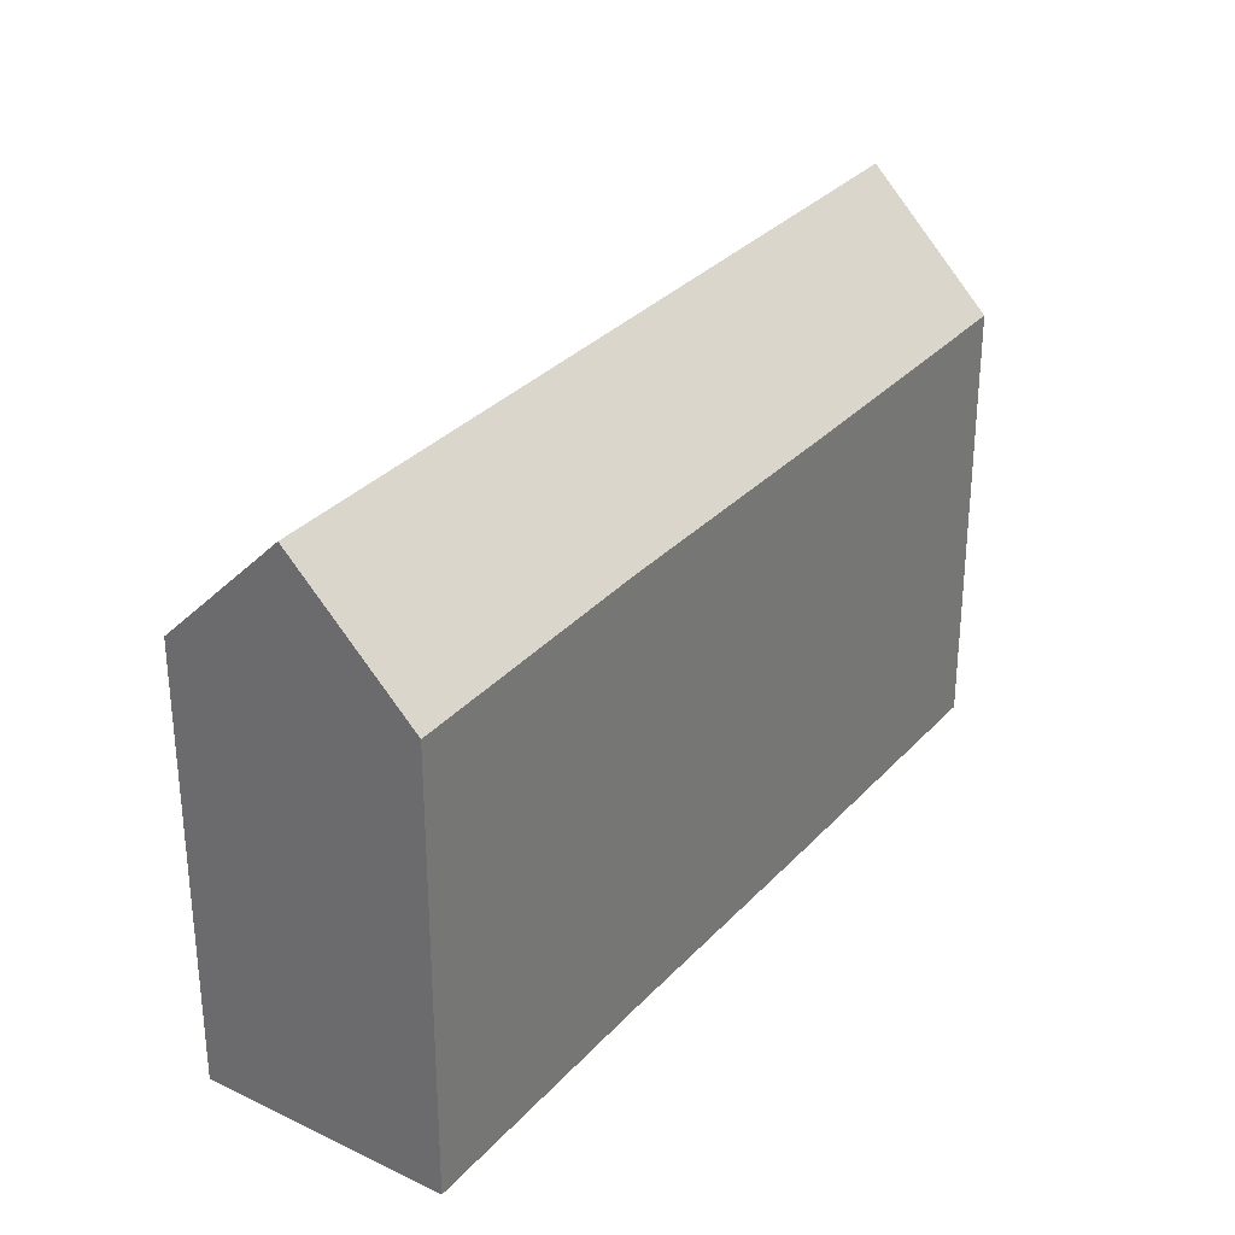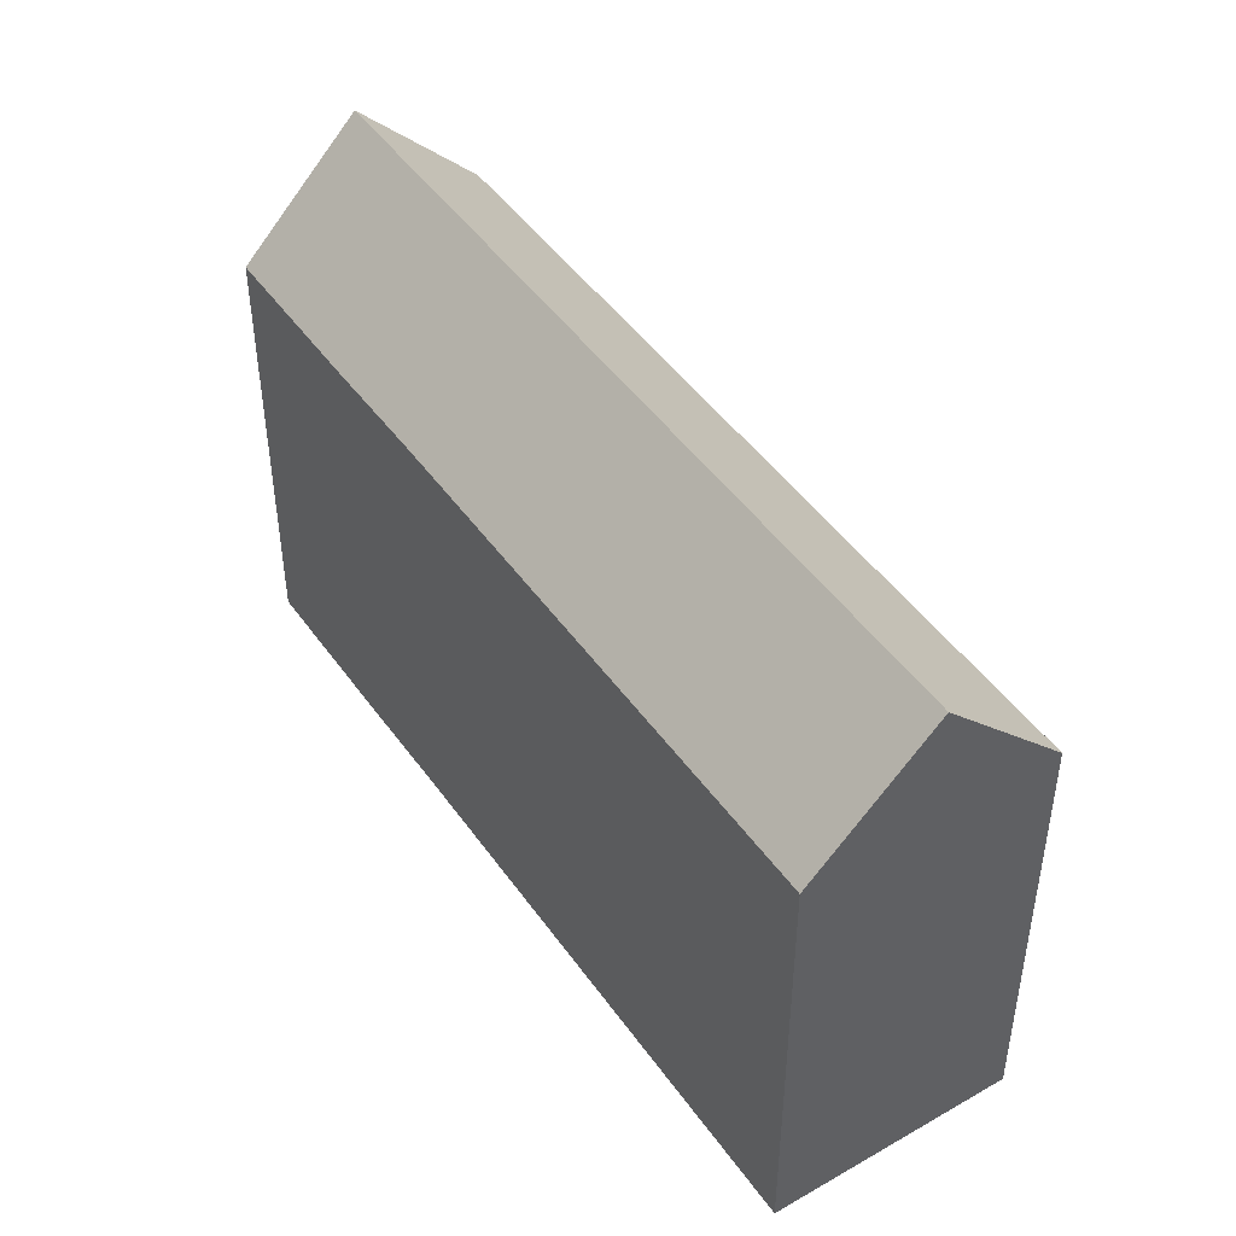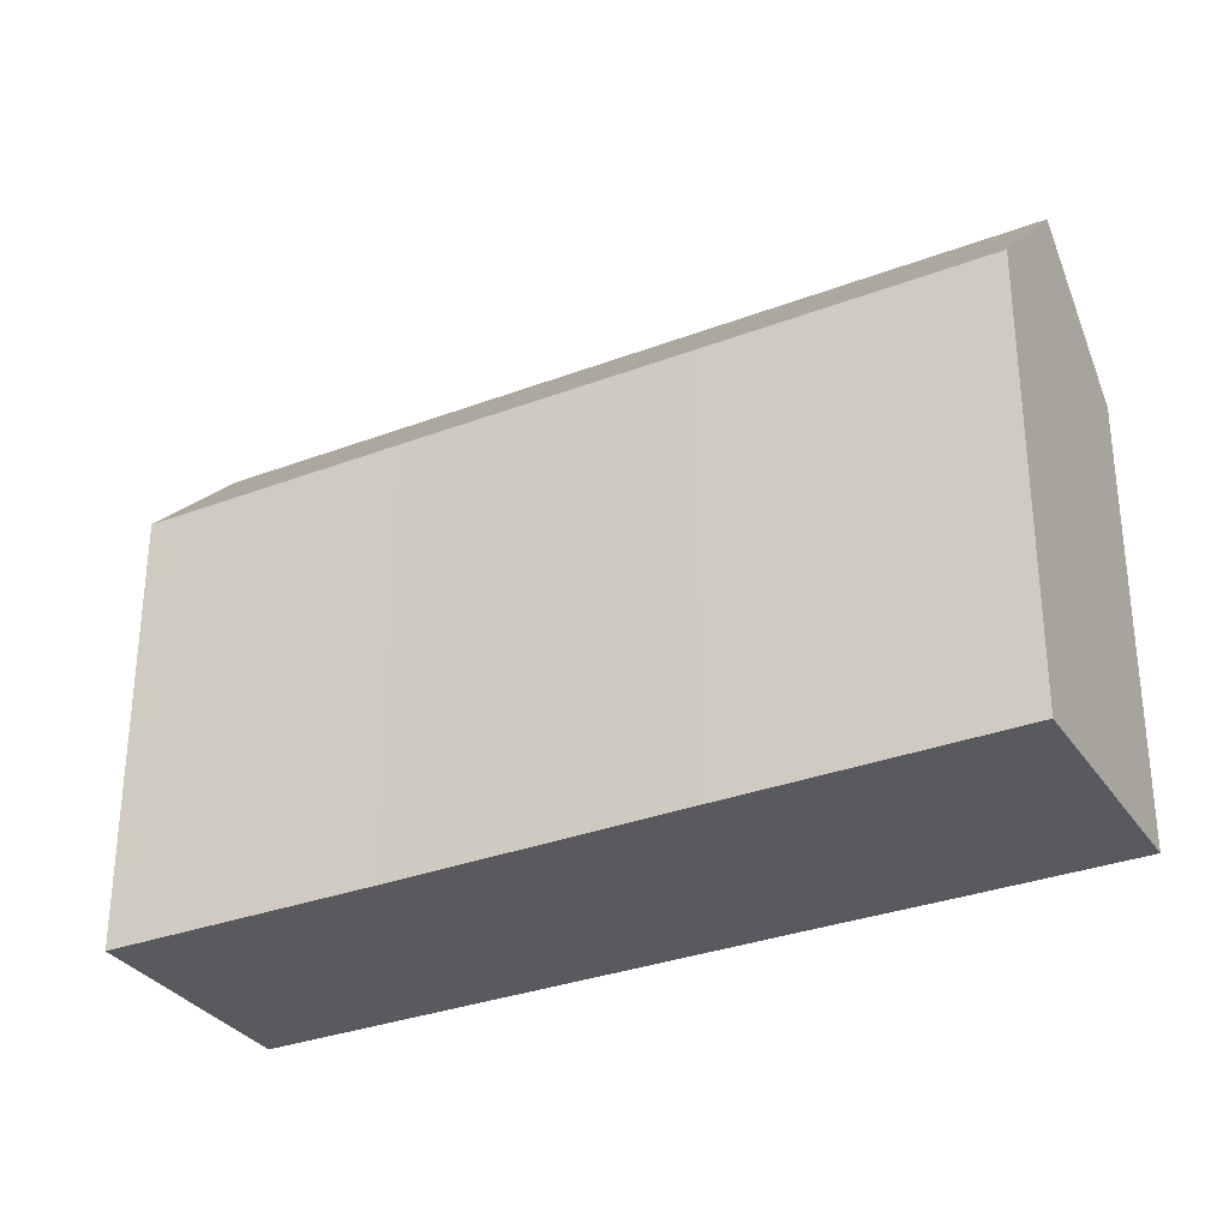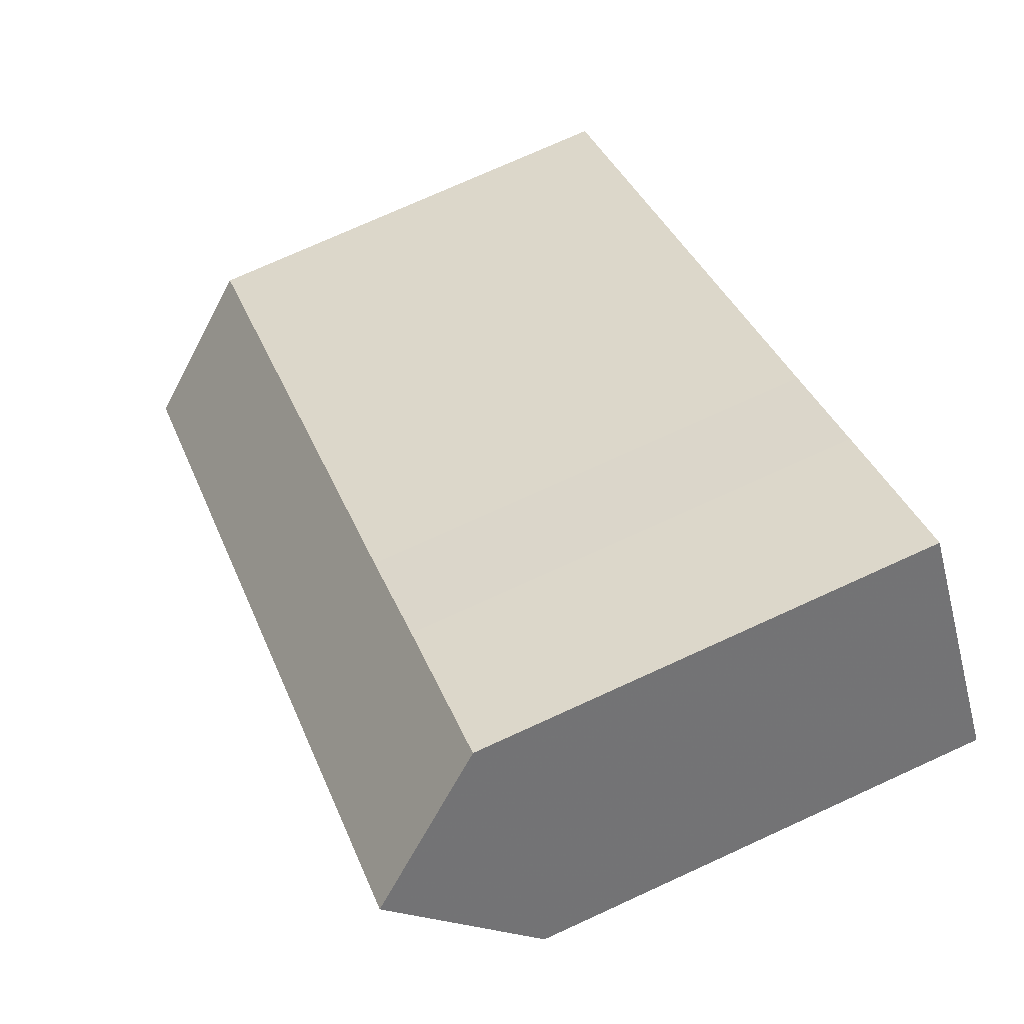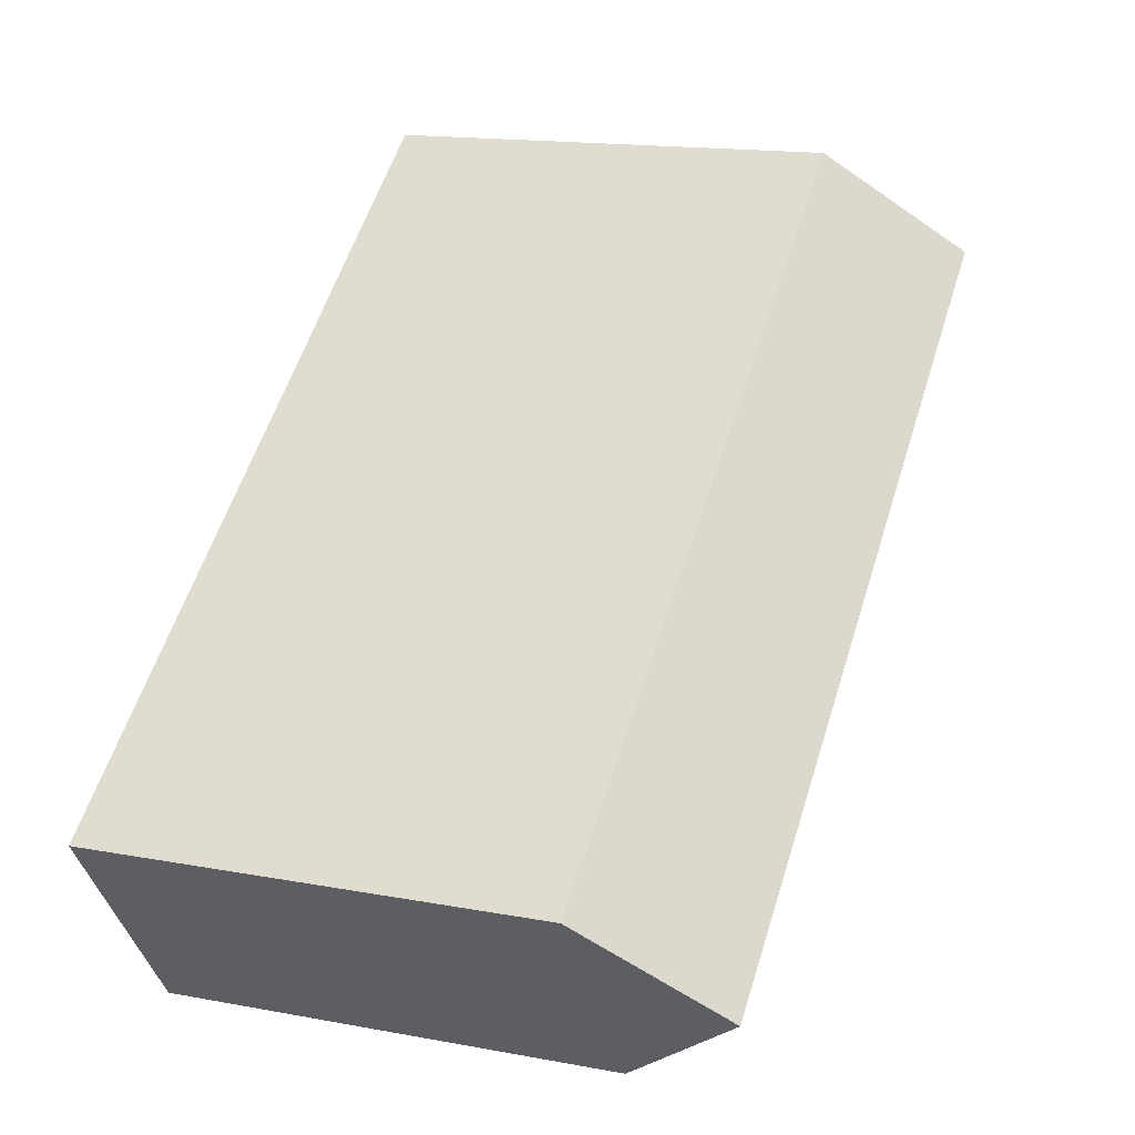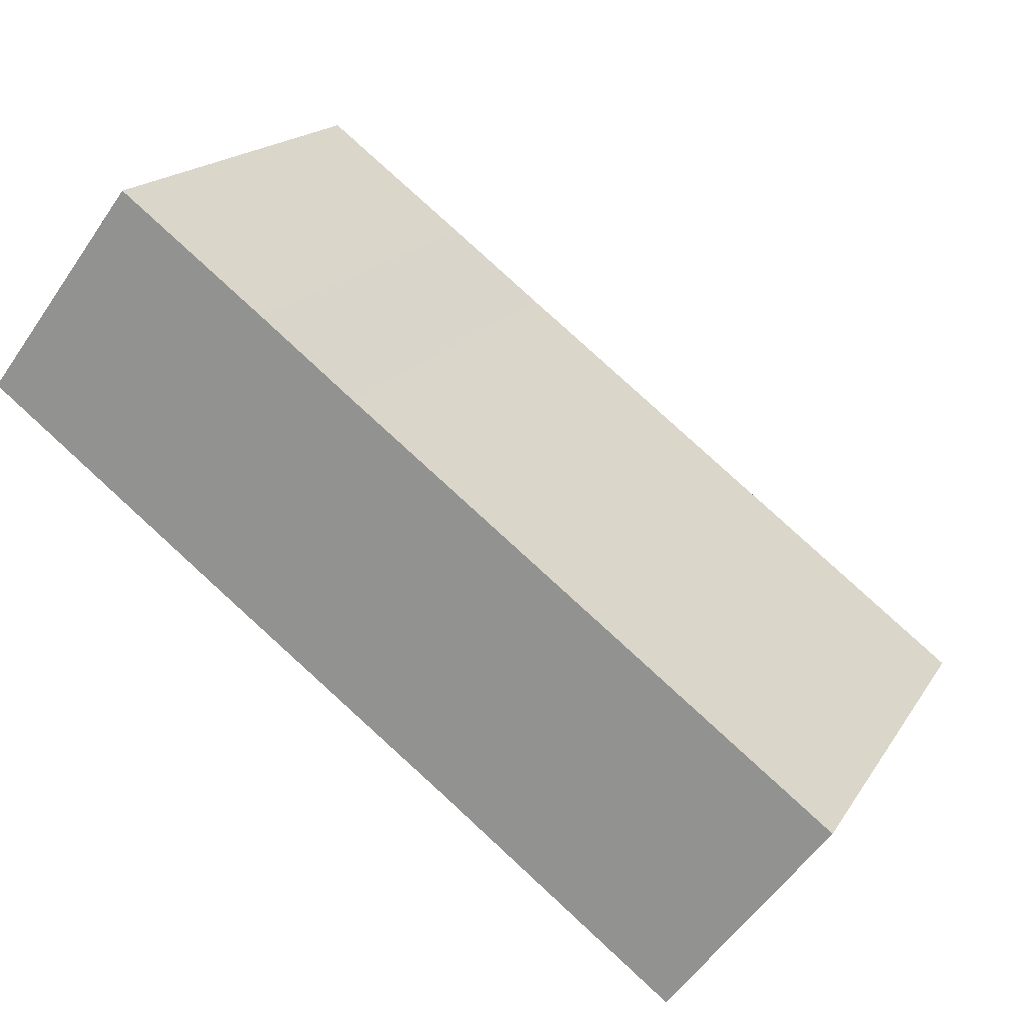
<metadata>
{"format":"obj","ext":"obj","renderer":"f3d","projection":"perspective","resolution":1024,"background":"white","views":[{"elev":31.5,"azim":161.4,"up":"+Y"},{"elev":46.5,"azim":93.8,"up":"+Y"},{"elev":-31.7,"azim":-114.8,"up":"+Y"},{"elev":74.5,"azim":-114.5,"up":"+Z"},{"elev":15.6,"azim":111.4,"up":"+Z"},{"elev":17.7,"azim":22.3,"up":"+Z"}]}
</metadata>
<code>
v -5.192 -0.06255 5.064
v -5.157 -0.06234 5.038
v -5.157 -0.1264 5.038
v -5.192 -0.1264 5.064
v -5.192 -0.06255 5.064
v -5.192 -0.1264 5.064
v -5.225 -0.1264 5.089
v -5.225 -0.06255 5.089
v -5.135 -0.06251 5.066
v -5.17 -0.06246 5.093
v -5.17 -0.1264 5.093
v -5.135 -0.1264 5.066
v -5.183 -0.06255 5.103
v -5.183 -0.1264 5.103
v -5.17 -0.1264 5.093
v -5.17 -0.06246 5.093
v -5.183 -0.1264 5.103
v -5.183 -0.06255 5.103
v -5.204 -0.06255 5.118
v -5.204 -0.1264 5.118
v -5.225 -0.06255 5.089
v -5.225 -0.1264 5.089
v -5.204 -0.1264 5.118
v -5.204 -0.06255 5.118
v -5.214 -0.04457 5.104
v -5.115 -0.04464 5.029
v -5.126 -0.06255 5.014
v -5.157 -0.06234 5.038
v -5.126 -0.06255 5.014
v -5.126 -0.1264 5.014
v -5.157 -0.1264 5.038
v -5.204 -0.1264 5.118
v -5.225 -0.1264 5.089
v -5.192 -0.1264 5.064
v -5.183 -0.1264 5.103
v -5.17 -0.1264 5.093
v -5.157 -0.1264 5.038
v -5.135 -0.1264 5.066
v -5.126 -0.1264 5.014
v -5.104 -0.1264 5.043
v -5.104 -0.06255 5.043
v -5.135 -0.06251 5.066
v -5.135 -0.1264 5.066
v -5.104 -0.1264 5.043
v -5.115 -0.04464 5.029
v -5.104 -0.06255 5.043
v -5.104 -0.1264 5.043
v -5.126 -0.1264 5.014
v -5.126 -0.06255 5.014
f 1 2 3
f 1 3 4
f 5 6 7
f 5 7 8
f 9 10 11
f 9 11 12
f 13 14 15
f 13 15 16
f 17 18 19
f 17 19 20
f 21 22 23
f 21 23 24
f 21 24 25
f 25 26 2
f 27 2 26
f 8 25 2
f 1 8 2
f 28 29 30
f 28 30 31
f 32 33 34
f 35 32 34
f 36 35 34
f 36 34 37
f 38 36 37
f 38 37 39
f 40 38 39
f 41 42 43
f 41 43 44
f 10 26 25
f 26 10 9
f 41 26 9
f 13 10 19
f 19 10 25
f 45 46 47
f 45 47 48
f 45 48 49

</code>
